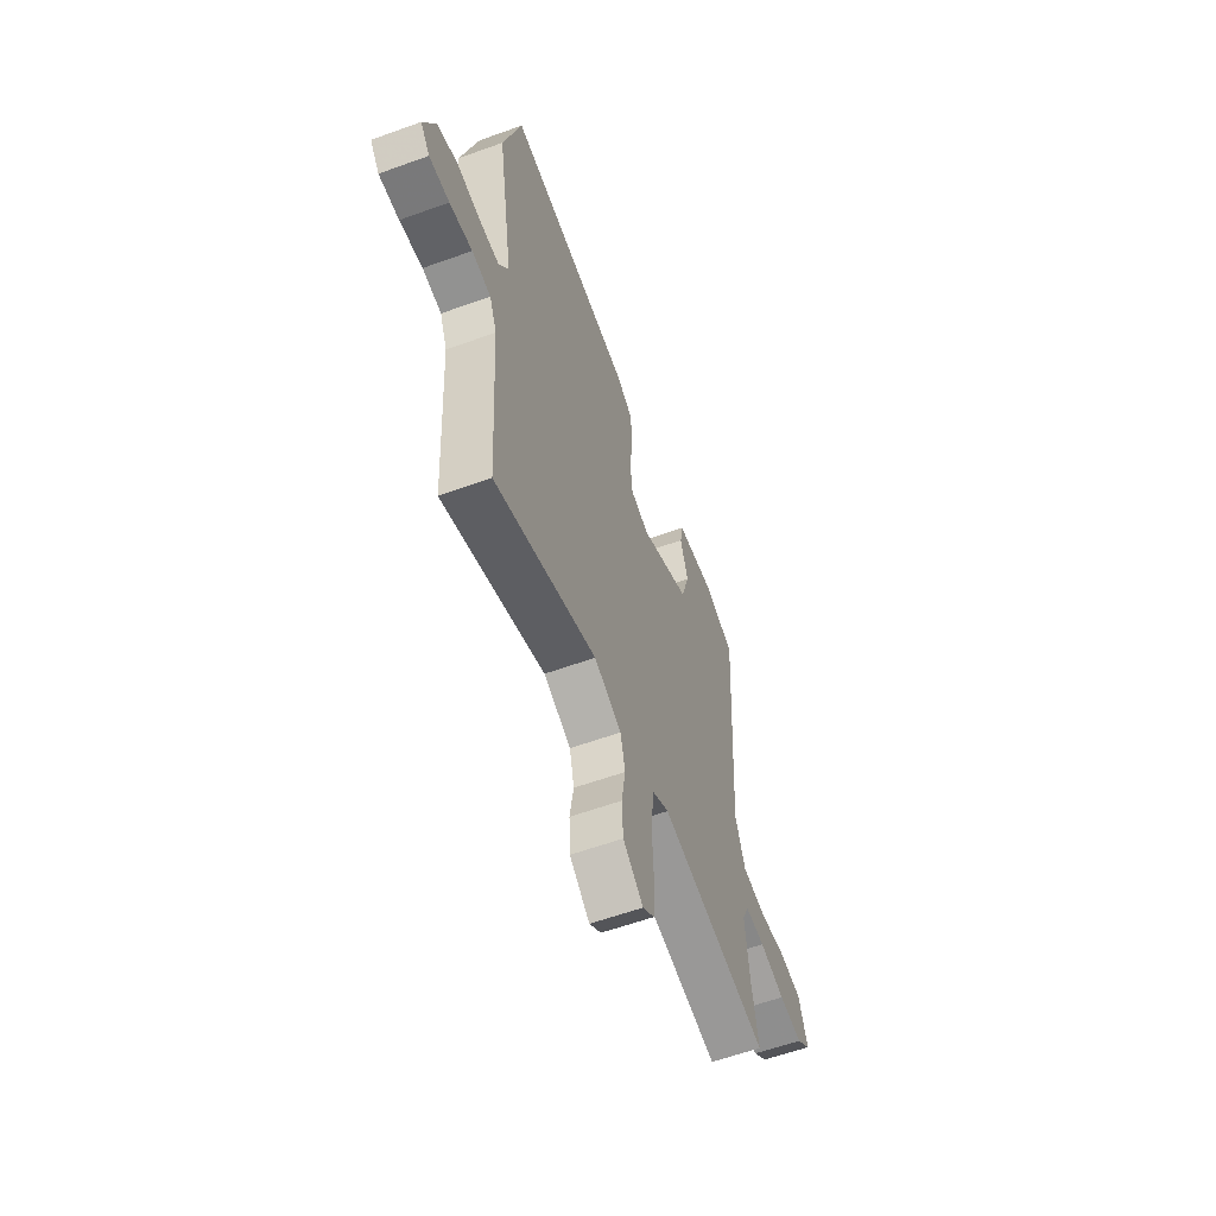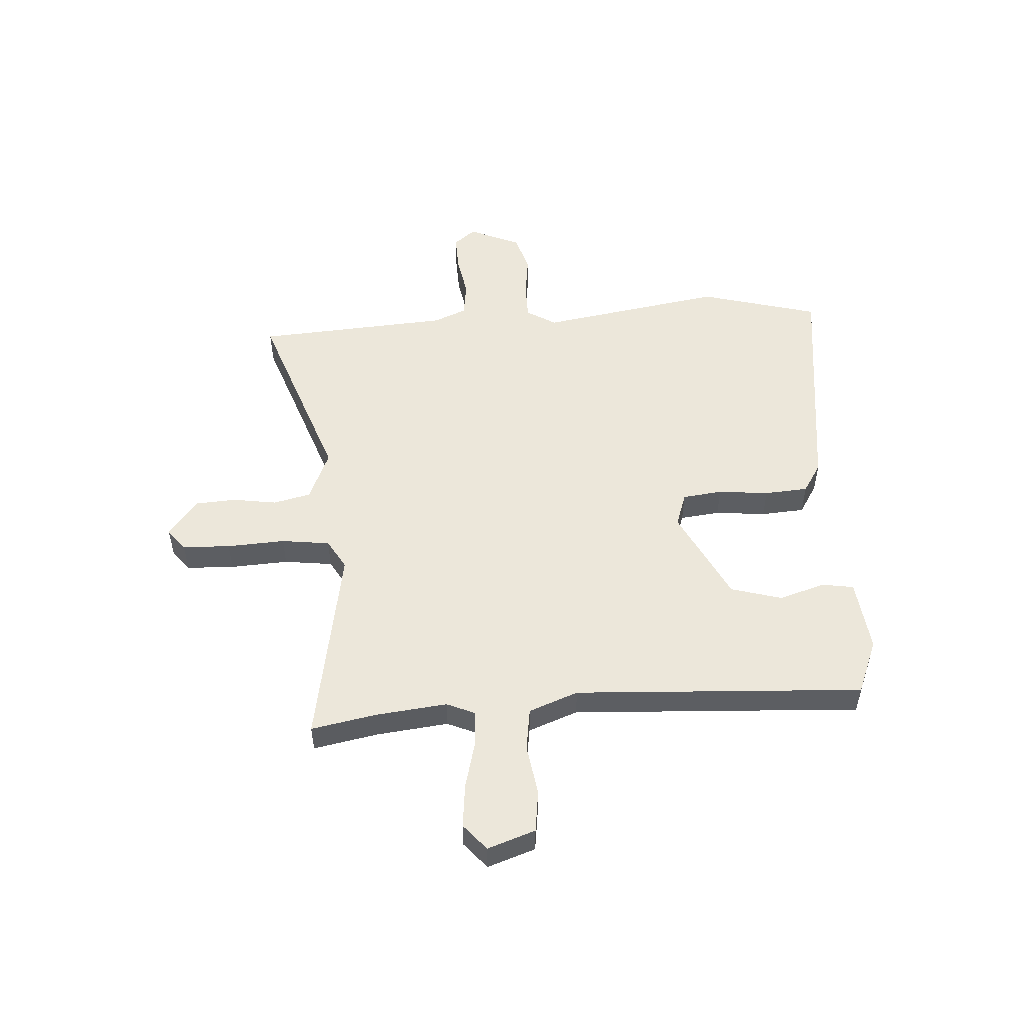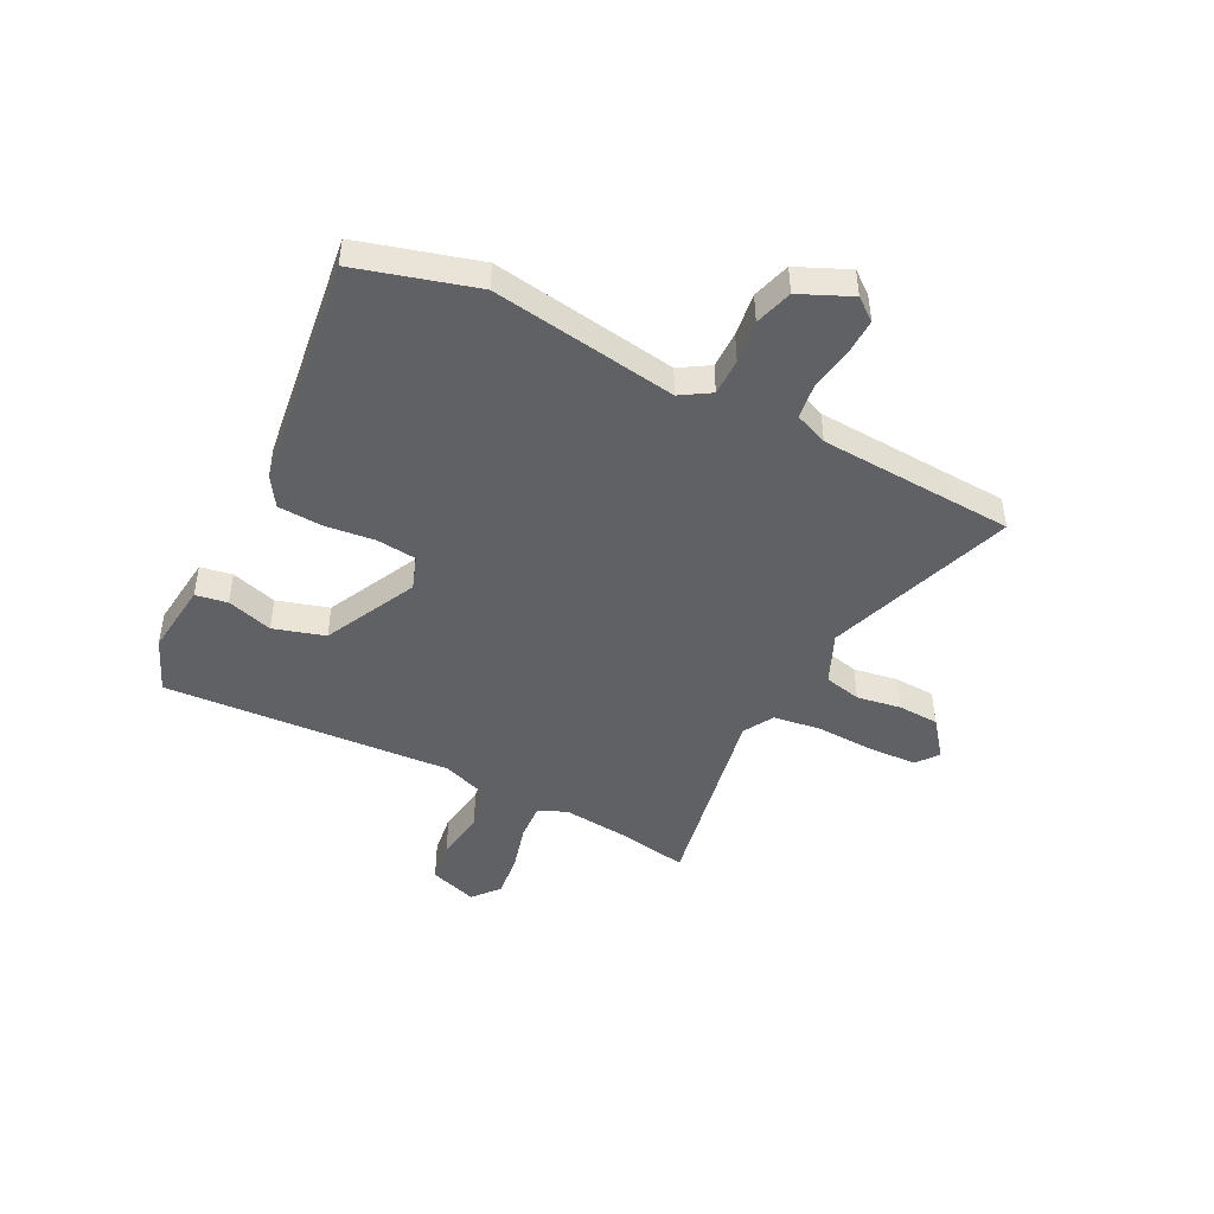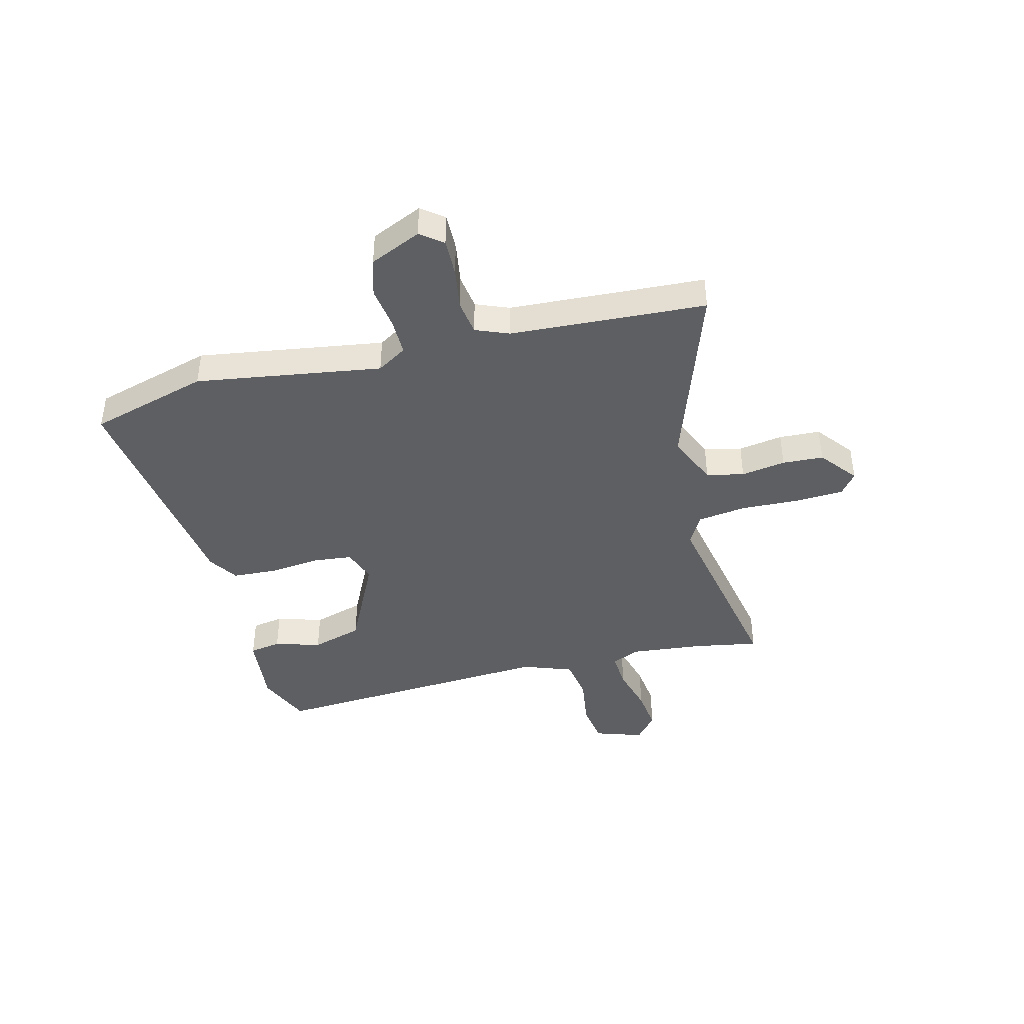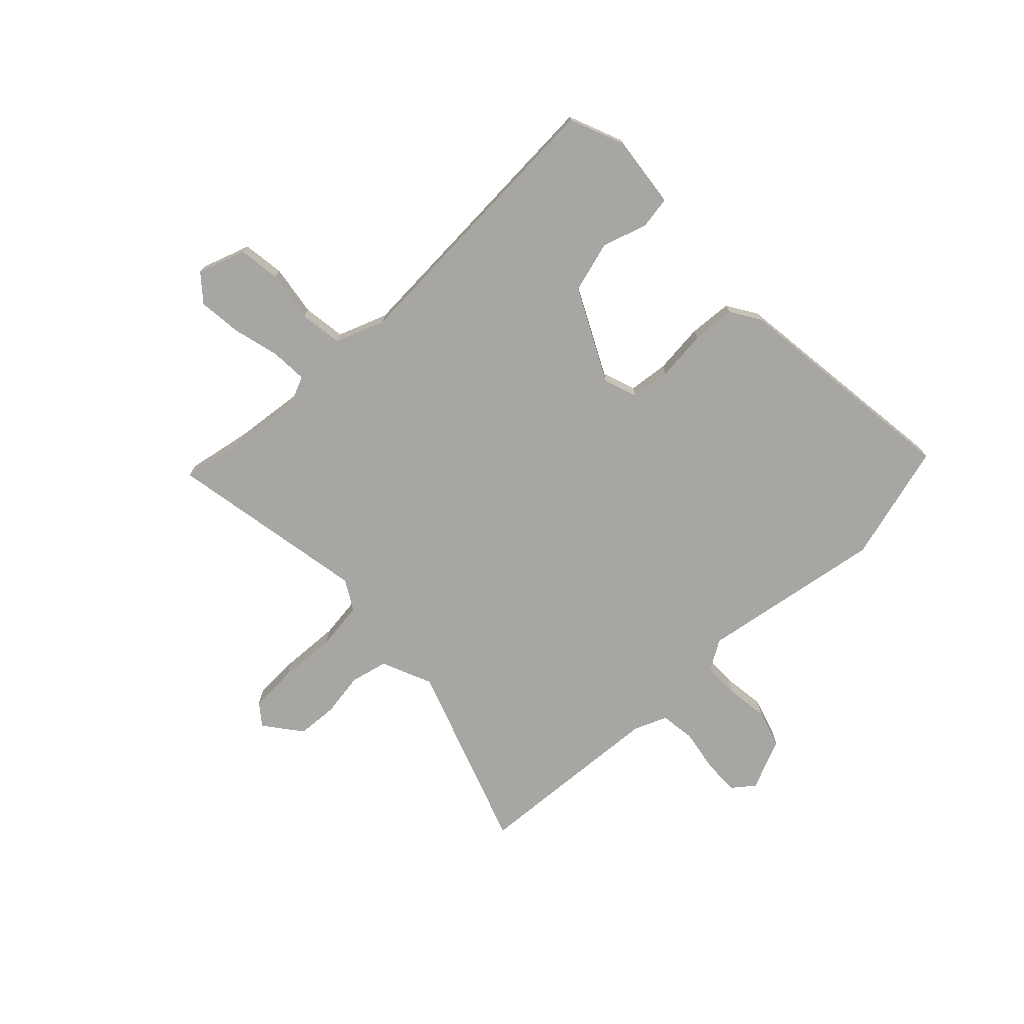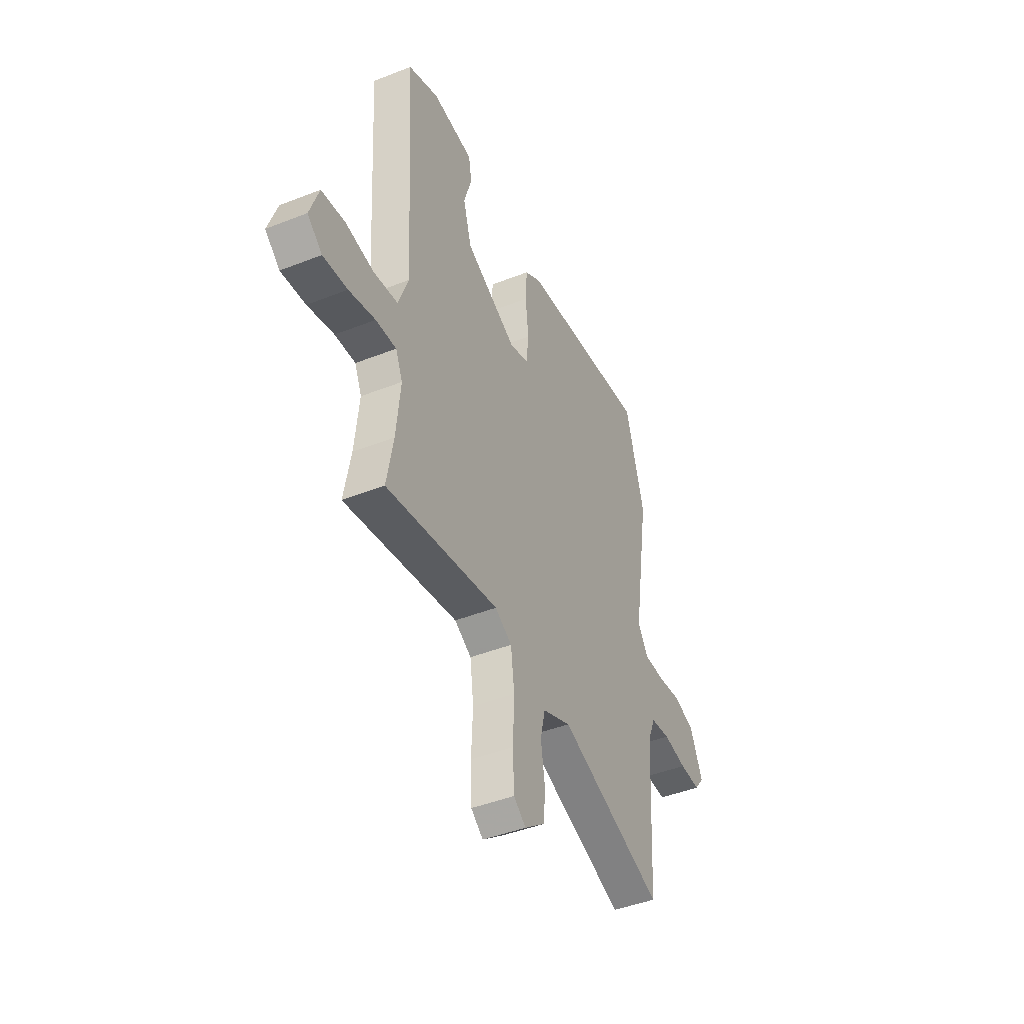
<metadata>
{"format":"obj","ext":"obj","renderer":"f3d","projection":"perspective","resolution":1024,"background":"white","views":[{"elev":-59.3,"azim":110.4,"up":"+Z"},{"elev":52.3,"azim":-94.1,"up":"+Y"},{"elev":-46.2,"azim":63.2,"up":"+Y"},{"elev":-41.9,"azim":104.5,"up":"+Y"},{"elev":-74.0,"azim":-46.6,"up":"+Y"},{"elev":-44.2,"azim":-65.2,"up":"+Z"}]}
</metadata>
<code>
v 0.5 0.07 -0.498
v 0.493 0.07 -0.617
v 0.144 0.07 -0.496
v 0.05 0.07 -0.537
v 0.034 0.07 -0.606
v 0.047 0.07 -0.688
v 0.043 0.07 -0.764
v -0.026 0.07 -0.818
v -0.066 0.07 -0.787
v -0.07 0.07 -0.698
v -0.065 0.07 -0.59
v -0.077 0.07 -0.5
v -0.133 0.07 -0.468
v -0.507 0.07 -0.538
v -0.485 0.07 -0.418
v -0.471 0.07 -0.284
v -0.494 0.07 -0.232
v -0.562 0.07 -0.236
v -0.649 0.07 -0.259
v -0.73 0.07 -0.268
v -0.779 0.07 -0.227
v -0.749 0.07 -0.138
v -0.671 0.07 -0.127
v -0.577 0.07 -0.141
v -0.497 0.07 -0.129
v -0.463 0.07 -0.037
v -0.495 0.07 0.499
v -0.394 0.07 0.541
v -0.258 0.07 0.526
v -0.248 0.07 0.467
v -0.274 0.07 0.382
v -0.246 0.07 0.287
v -0.074 0.07 0.202
v -0.011 0.07 0.224
v -0.003 0.07 0.298
v -0.013 0.07 0.392
v -0.008 0.07 0.473
v 0.047 0.07 0.508
v 0.482 0.07 0.565
v 0.544 0.07 0.344
v 0.49 0.07 0.001
v 0.524 0.07 -0.054
v 0.592 0.07 -0.054
v 0.672 0.07 -0.043
v 0.742 0.07 -0.064
v 0.784 0.07 -0.159
v 0.752 0.07 -0.2
v 0.683 0.07 -0.198
v 0.605 0.07 -0.185
v 0.54 0.07 -0.194
v 0.515 0.07 -0.255
v 0.5 0 -0.498
v 0.493 0 -0.617
v 0.144 0 -0.496
v 0.05 0 -0.537
v 0.034 0 -0.606
v 0.047 0 -0.688
v 0.043 0 -0.764
v -0.026 0 -0.818
v -0.066 0 -0.787
v -0.07 0 -0.698
v -0.065 0 -0.59
v -0.077 0 -0.5
v -0.133 0 -0.468
v -0.507 0 -0.538
v -0.485 0 -0.418
v -0.471 0 -0.284
v -0.494 0 -0.232
v -0.562 0 -0.236
v -0.649 0 -0.259
v -0.73 0 -0.268
v -0.779 0 -0.227
v -0.749 0 -0.138
v -0.671 0 -0.127
v -0.577 0 -0.141
v -0.497 0 -0.129
v -0.463 0 -0.037
v -0.495 0 0.499
v -0.394 0 0.541
v -0.258 0 0.526
v -0.248 0 0.467
v -0.274 0 0.382
v -0.246 0 0.287
v -0.074 0 0.202
v -0.011 0 0.224
v -0.003 0 0.298
v -0.013 0 0.392
v -0.008 0 0.473
v 0.047 0 0.508
v 0.482 0 0.565
v 0.544 0 0.344
v 0.49 0 0.001
v 0.524 0 -0.054
v 0.592 0 -0.054
v 0.672 0 -0.043
v 0.742 0 -0.064
v 0.784 0 -0.159
v 0.752 0 -0.2
v 0.683 0 -0.198
v 0.605 0 -0.185
v 0.54 0 -0.194
v 0.515 0 -0.255
f 47 48 49
f 46 47 49
f 45 46 49
f 44 45 49
f 43 44 49
f 42 43 49 50
f 41 42 50 51
f 39 40 41
f 38 39 41
f 37 38 41
f 36 37 41
f 35 36 41
f 41 51 1
f 35 41 1
f 34 35 1
f 29 30 31
f 28 29 31
f 27 28 31
f 26 27 31
f 25 26 31 32
f 22 23 24
f 21 22 24
f 20 21 24
f 19 20 24
f 18 19 24
f 17 18 24 25
f 25 32 33
f 17 25 33
f 16 17 33
f 13 14 15
f 9 10 11
f 8 9 11
f 7 8 11
f 6 7 11
f 5 6 11
f 4 5 11 12
f 3 4 12 13
f 1 2 3
f 16 33 34
f 15 16 34
f 13 15 34
f 3 13 34
f 1 3 34
f 100 99 98
f 100 98 97
f 100 97 96
f 100 96 95
f 100 95 94
f 101 100 94 93
f 102 101 93 92
f 92 91 90
f 92 90 89
f 92 89 88
f 92 88 87
f 92 87 86
f 52 102 92
f 52 92 86
f 52 86 85
f 82 81 80
f 82 80 79
f 82 79 78
f 82 78 77
f 83 82 77 76
f 75 74 73
f 75 73 72
f 75 72 71
f 75 71 70
f 75 70 69
f 76 75 69 68
f 84 83 76
f 84 76 68
f 84 68 67
f 66 65 64
f 62 61 60
f 62 60 59
f 62 59 58
f 62 58 57
f 62 57 56
f 63 62 56 55
f 64 63 55 54
f 54 53 52
f 85 84 67
f 85 67 66
f 85 66 64
f 85 64 54
f 85 54 52
f 1 52 53 2
f 2 53 54 3
f 3 54 55 4
f 4 55 56 5
f 5 56 57 6
f 6 57 58 7
f 7 58 59 8
f 8 59 60 9
f 9 60 61 10
f 10 61 62 11
f 11 62 63 12
f 12 63 64 13
f 13 64 65 14
f 14 65 66 15
f 15 66 67 16
f 16 67 68 17
f 17 68 69 18
f 18 69 70 19
f 19 70 71 20
f 20 71 72 21
f 21 72 73 22
f 22 73 74 23
f 23 74 75 24
f 24 75 76 25
f 25 76 77 26
f 26 77 78 27
f 27 78 79 28
f 28 79 80 29
f 29 80 81 30
f 30 81 82 31
f 31 82 83 32
f 32 83 84 33
f 33 84 85 34
f 34 85 86 35
f 35 86 87 36
f 36 87 88 37
f 37 88 89 38
f 38 89 90 39
f 39 90 91 40
f 40 91 92 41
f 41 92 93 42
f 42 93 94 43
f 43 94 95 44
f 44 95 96 45
f 45 96 97 46
f 46 97 98 47
f 47 98 99 48
f 48 99 100 49
f 49 100 101 50
f 50 101 102 51
f 51 102 52 1

</code>
